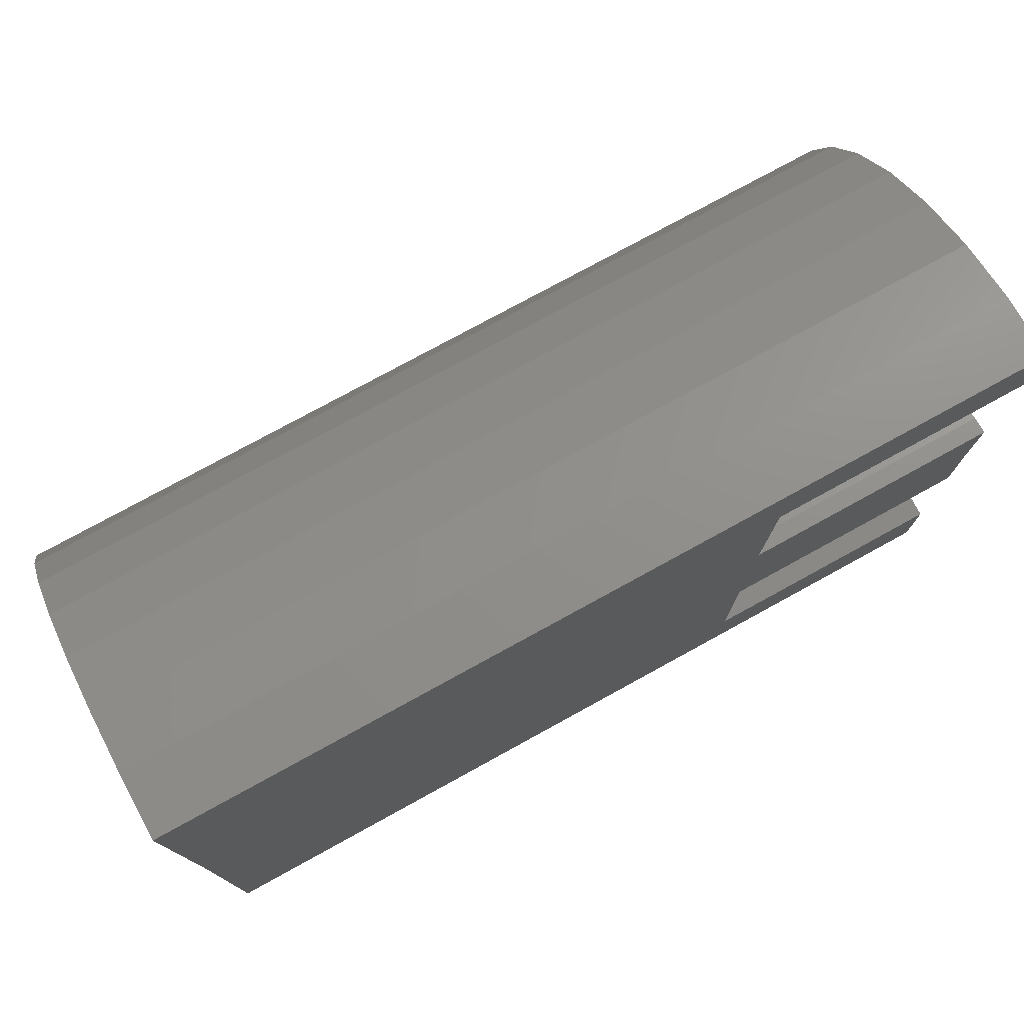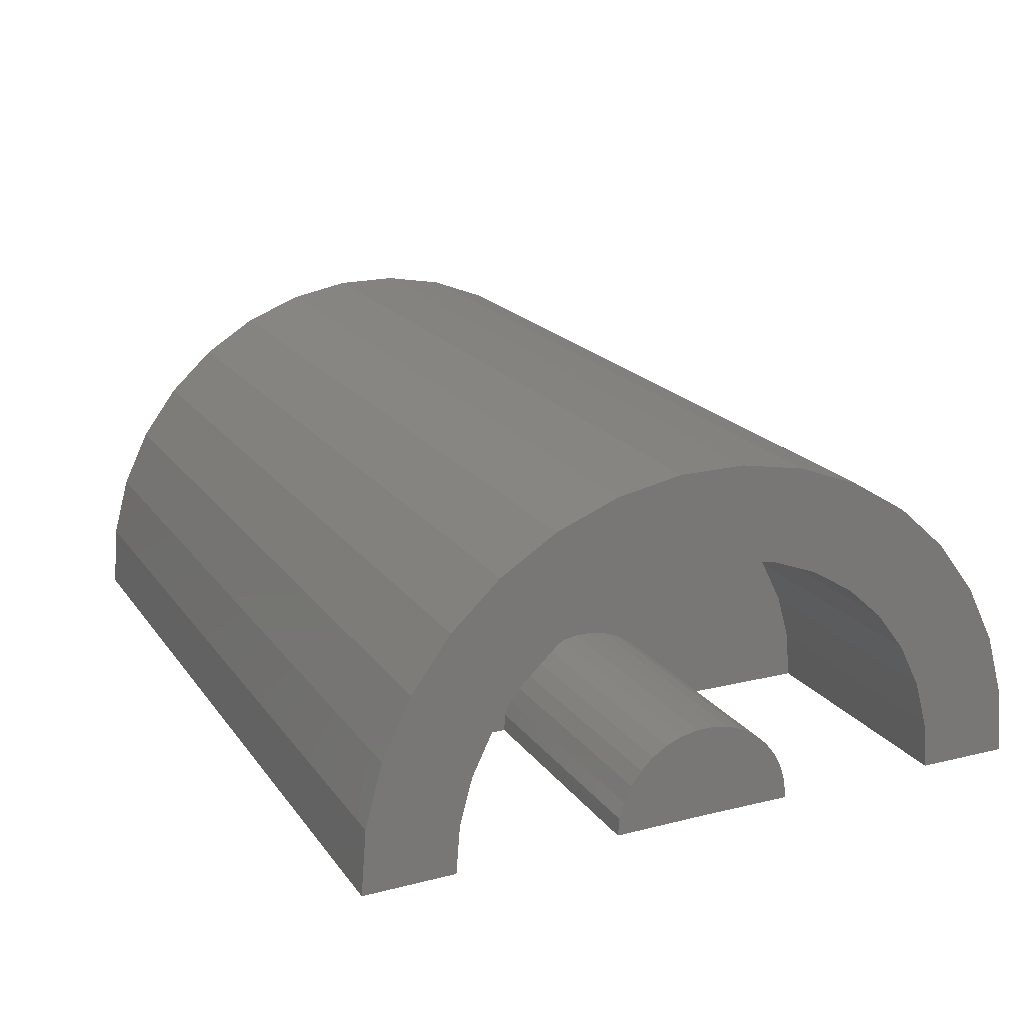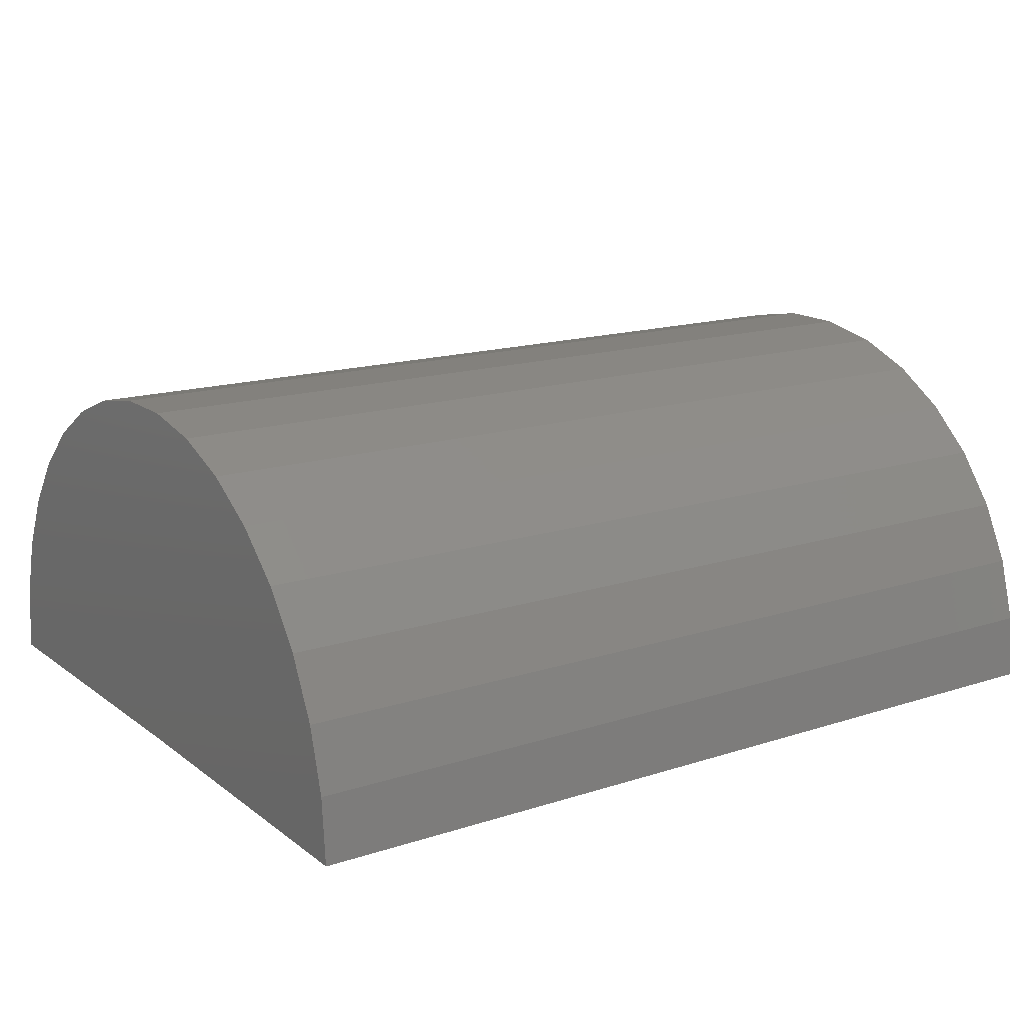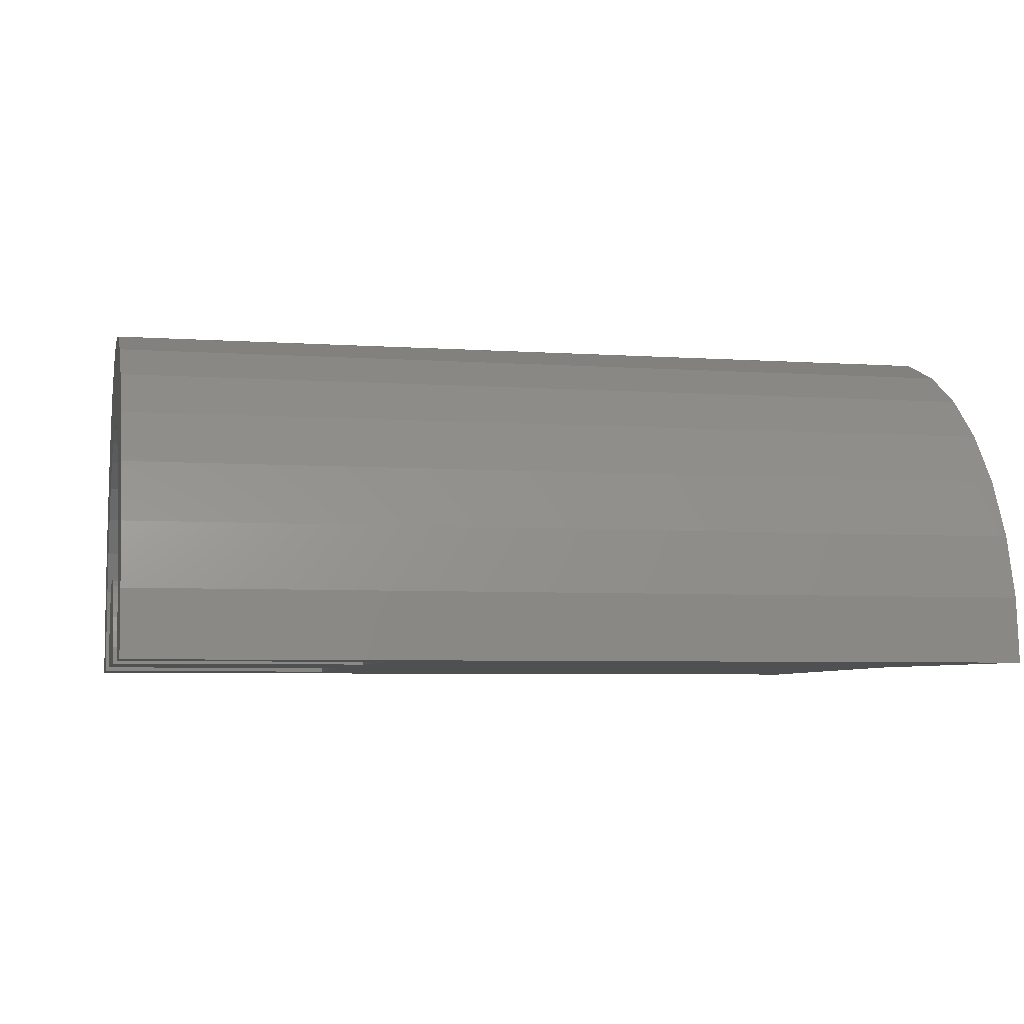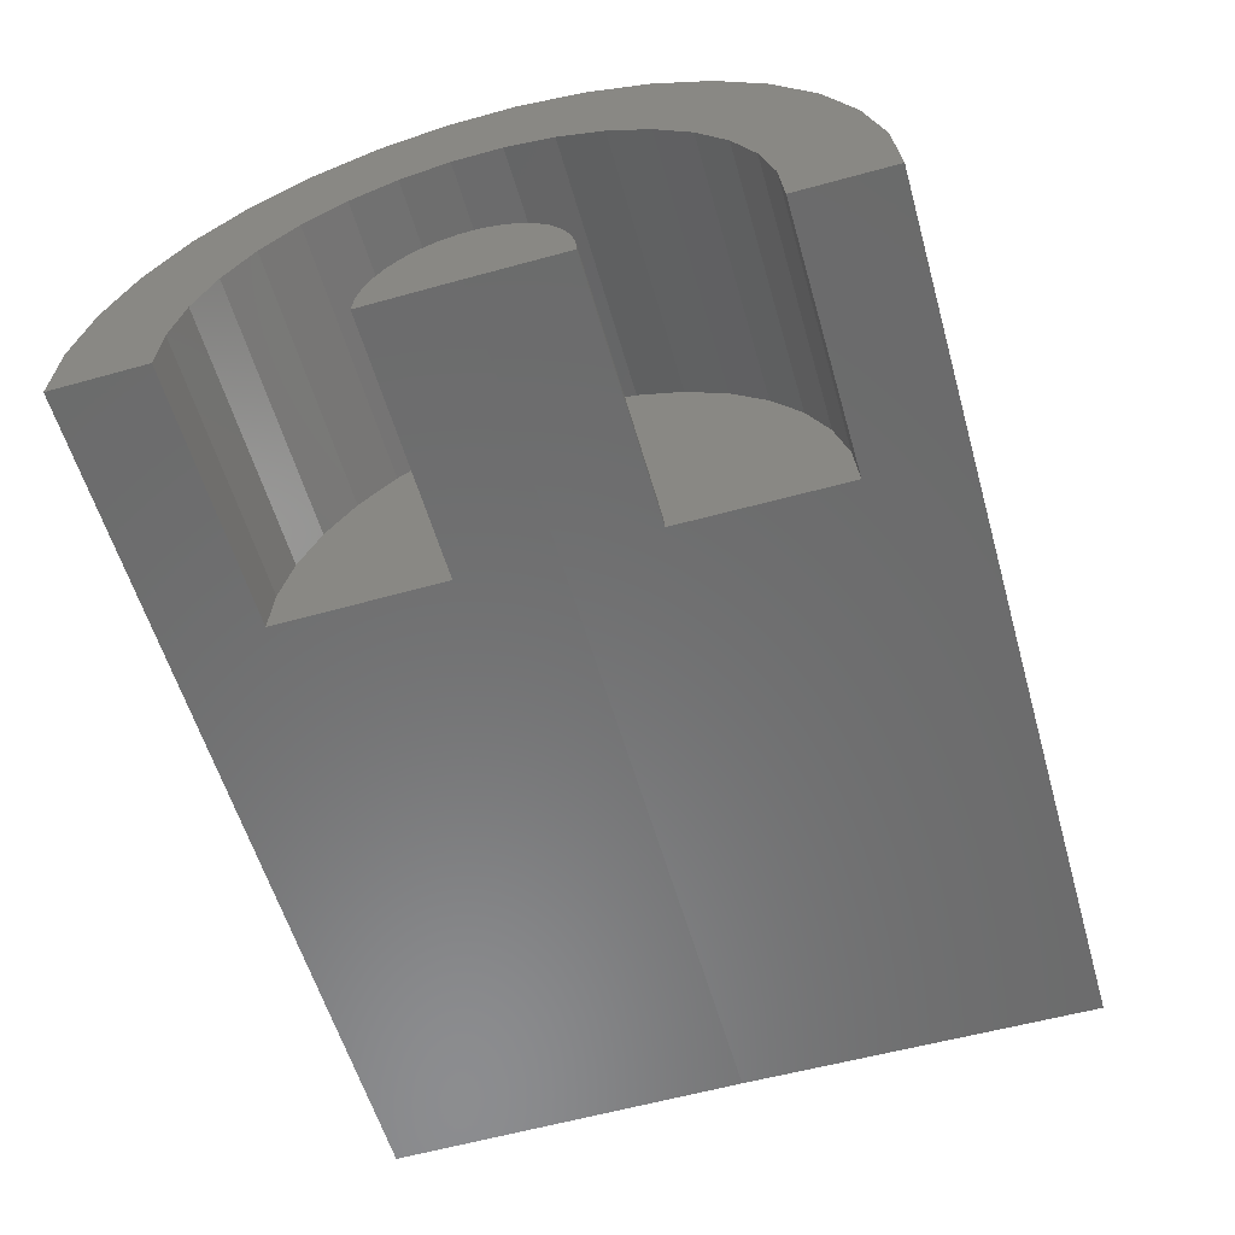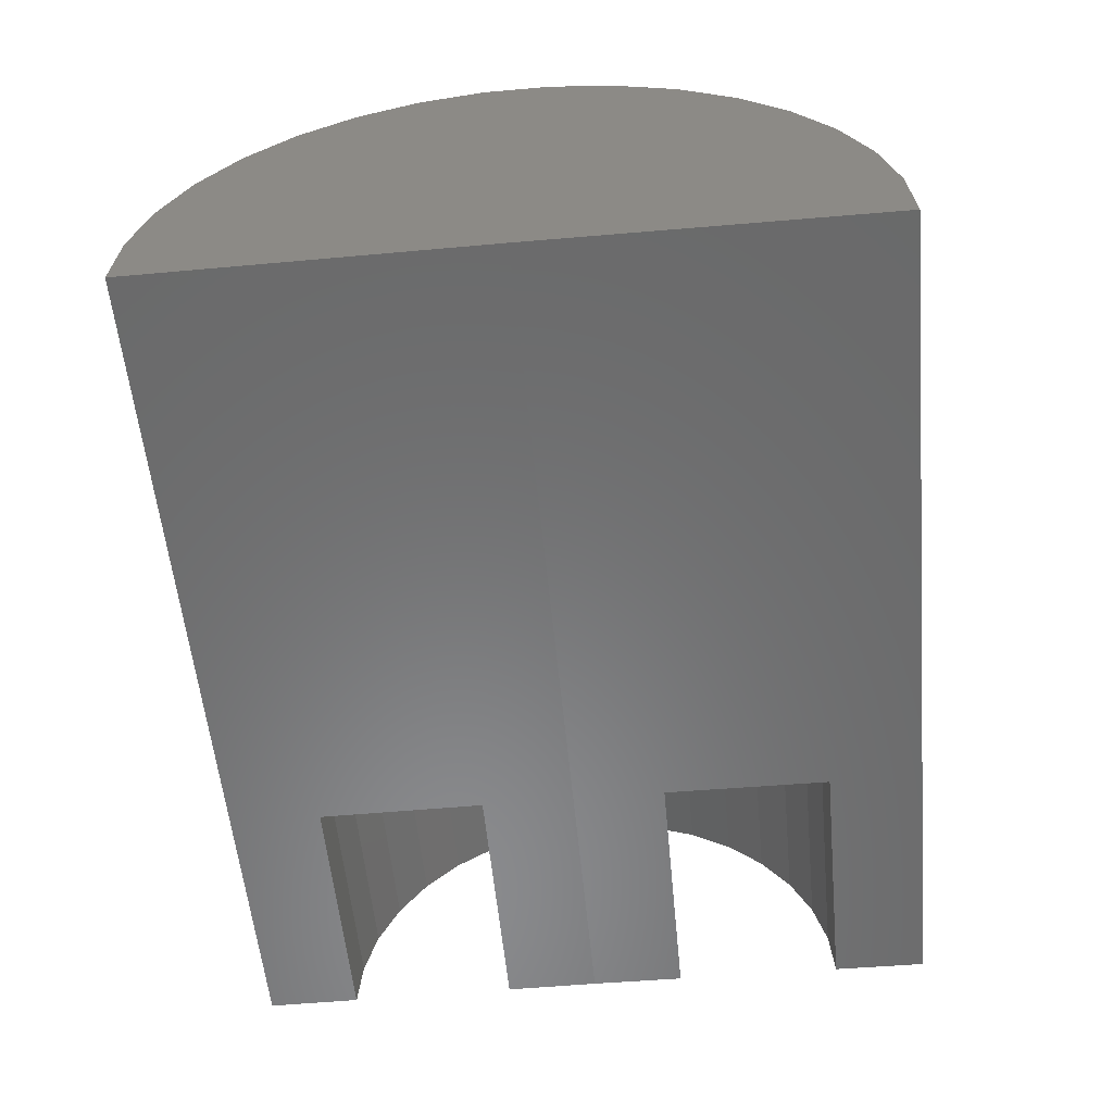
<metadata>
{"format":"stl","ext":"stl","renderer":"f3d","projection":"perspective","resolution":1024,"background":"white","views":[{"elev":76.4,"azim":151.2,"up":"+Y"},{"elev":18.9,"azim":-114.8,"up":"+Z"},{"elev":15.7,"azim":145.8,"up":"+Z"},{"elev":-5.2,"azim":-12.4,"up":"+Z"},{"elev":-57.5,"azim":-74.1,"up":"+Z"},{"elev":-56.5,"azim":95.4,"up":"+Z"}]}
</metadata>
<code>
# stl→obj: 110 verts, 216 faces
v 0.0625 -0.004687 0
v -0.02344 0.004358 -0.0001114
v 0.001891 0.004358 -0.0001114
v -0.02344 -0.004687 0
v 0.001891 0.02064 -0.000312
v -0.02344 0.02064 -0.000312
v -0.02344 0.02968 -0.0004235
v 0.0625 0.02968 -0.0004235
v 0.001891 -0.01373 0
v -0.02344 -0.01373 0
v 0.001891 -0.03002 0
v 0.0625 -0.03906 0
v -0.02344 -0.03906 0
v -0.02344 -0.03002 0
v -0.02344 -0.02958 0.004672
v -0.02344 -0.03847 0.006341
v -0.02344 0.02026 0.004365
v -0.02344 0.02917 0.005924
v -0.02344 0.01903 0.008893
v -0.02344 0.0275 0.01207
v -0.02344 0.01698 0.01311
v -0.02344 0.02472 0.0178
v -0.02344 0.01419 0.01689
v -0.02344 0.01075 0.02008
v -0.02344 0.02093 0.02292
v -0.02344 0.006783 0.02258
v -0.02344 0.00242 0.02431
v -0.02344 0.01088 0.03065
v -0.02344 -0.01988 0.03084
v -0.02344 -0.01393 0.03311
v -0.02344 0.004959 0.03299
v -0.02344 -0.007661 0.03425
v -0.02344 -0.001293 0.03421
v -0.02344 -0.02829 0.009184
v -0.02344 -0.03672 0.01246
v -0.02344 -0.02619 0.01338
v -0.02344 -0.03387 0.01816
v -0.02344 -0.02336 0.01712
v -0.02344 -0.01988 0.02027
v -0.02344 -0.03002 0.02323
v -0.02344 -0.01588 0.02272
v -0.02344 -0.0115 0.0244
v -0.02344 -0.0253 0.02751
v -0.02344 -0.006878 0.02523
v -0.02344 0.01627 0.02725
v -0.02344 -0.002186 0.02521
v 0.001891 -0.002186 0.02521
v 0.001891 0.00242 0.02431
v 0.001891 0.006783 0.02258
v 0.001891 0.01075 0.02008
v 0.001891 0.01419 0.01689
v 0.001891 0.01698 0.01311
v 0.001891 0.01903 0.008893
v 0.001891 0.02026 0.004365
v 0.001891 -0.006878 0.02523
v 0.001891 -0.0115 0.0244
v 0.001891 -0.01588 0.02272
v 0.001891 -0.01988 0.02027
v 0.001891 -0.02336 0.01712
v 0.001891 -0.02619 0.01338
v 0.001891 -0.02829 0.009184
v 0.001891 -0.02958 0.004672
v 0.001891 -0.01358 0.001669
v 0.001891 0.004223 0.001559
v 0.001891 0.003783 0.003176
v 0.001891 0.003052 0.004684
v 0.001891 0.002055 0.006031
v 0.001891 -0.01312 0.00328
v 0.001891 -0.01237 0.004779
v 0.001891 -0.007119 0.008713
v 0.001891 -0.008684 0.008115
v 0.001891 -0.00547 0.009012
v 0.001891 -0.0005909 0.008065
v 0.001891 -0.002149 0.008683
v 0.001891 -0.003794 0.009002
v 0.001891 0.0008265 0.007171
v 0.001891 -0.01011 0.007239
v 0.001891 -0.01135 0.006114
v -0.02344 0.004223 0.001559
v -0.02344 0.003783 0.003176
v -0.02344 0.003052 0.004684
v -0.02344 0.002055 0.006031
v -0.02344 0.0008265 0.007171
v -0.02344 -0.0005909 0.008065
v -0.02344 -0.002149 0.008683
v -0.02344 -0.003794 0.009002
v -0.02344 -0.00547 0.009012
v -0.02344 -0.007119 0.008713
v -0.02344 -0.008684 0.008115
v -0.02344 -0.01011 0.007239
v -0.02344 -0.01135 0.006114
v -0.02344 -0.01237 0.004779
v -0.02344 -0.01312 0.00328
v -0.02344 -0.01358 0.001669
v 0.0625 -0.03847 0.006341
v 0.0625 0.02917 0.005924
v 0.0625 -0.03672 0.01246
v 0.0625 0.0275 0.01207
v 0.0625 -0.03387 0.01816
v 0.0625 0.02472 0.0178
v 0.0625 -0.03002 0.02323
v 0.0625 0.02093 0.02292
v 0.0625 -0.0253 0.02751
v 0.0625 0.01627 0.02725
v 0.0625 -0.01988 0.03084
v 0.0625 0.01088 0.03065
v 0.0625 -0.01393 0.03311
v 0.0625 0.004959 0.03299
v 0.0625 -0.007661 0.03425
v 0.0625 -0.001293 0.03421
f 1 2 3
f 1 4 2
f 5 6 7
f 5 7 8
f 5 8 1
f 5 1 3
f 9 10 1
f 10 4 1
f 11 9 1
f 11 1 12
f 11 12 13
f 11 13 14
f 13 15 14
f 13 16 15
f 7 17 18
f 7 6 17
f 18 17 19
f 18 19 20
f 19 21 20
f 22 20 21
f 22 21 23
f 22 23 24
f 22 24 25
f 25 24 26
f 25 26 27
f 28 29 30
f 28 30 31
f 31 30 32
f 31 32 33
f 34 15 16
f 16 35 34
f 34 35 36
f 36 35 37
f 37 38 36
f 39 38 37
f 37 40 39
f 39 40 41
f 42 41 40
f 40 43 42
f 43 44 42
f 45 25 27
f 45 27 46
f 45 46 44
f 45 44 43
f 45 43 29
f 45 29 28
f 47 27 48
f 48 27 26
f 48 26 49
f 49 26 24
f 49 24 50
f 50 24 23
f 50 23 51
f 51 23 21
f 51 21 52
f 52 21 19
f 52 19 53
f 53 19 17
f 53 17 54
f 54 17 6
f 54 6 5
f 27 47 46
f 46 47 55
f 46 55 44
f 44 55 56
f 44 56 42
f 42 56 57
f 42 57 41
f 41 57 58
f 41 58 39
f 39 58 59
f 39 59 38
f 38 59 60
f 38 60 36
f 36 60 61
f 36 61 34
f 34 61 62
f 34 62 15
f 15 62 11
f 15 11 14
f 11 63 9
f 11 62 63
f 5 64 54
f 5 3 64
f 54 64 65
f 54 65 66
f 54 66 67
f 51 58 50
f 50 58 57
f 68 63 62
f 68 62 69
f 70 71 60
f 72 70 60
f 72 60 58
f 58 60 59
f 52 73 74
f 52 74 75
f 52 75 72
f 52 72 58
f 52 58 51
f 53 54 67
f 53 67 76
f 53 76 73
f 53 73 52
f 49 50 57
f 49 57 56
f 49 56 55
f 49 55 47
f 49 47 48
f 61 60 71
f 61 71 77
f 61 77 78
f 61 78 69
f 61 69 62
f 3 2 64
f 64 2 79
f 64 79 65
f 65 79 80
f 65 80 66
f 66 80 81
f 66 81 67
f 67 81 82
f 67 82 76
f 76 82 83
f 76 83 73
f 73 83 84
f 73 84 74
f 74 84 85
f 74 85 75
f 75 85 86
f 75 86 72
f 72 86 87
f 72 87 70
f 70 87 88
f 70 88 71
f 71 88 89
f 71 89 77
f 77 89 90
f 77 90 78
f 78 90 91
f 78 91 69
f 69 91 92
f 69 92 68
f 68 92 93
f 68 93 63
f 63 93 94
f 63 94 9
f 9 94 10
f 2 94 79
f 2 4 94
f 4 10 94
f 79 94 93
f 79 93 80
f 93 92 80
f 80 92 81
f 92 91 81
f 81 91 82
f 91 90 82
f 82 90 89
f 83 82 89
f 83 89 88
f 83 88 87
f 83 87 86
f 83 86 85
f 83 85 84
f 8 95 1
f 95 12 1
f 96 95 8
f 97 95 96
f 98 97 96
f 99 97 98
f 100 99 98
f 101 99 100
f 102 101 100
f 103 101 102
f 104 103 102
f 105 103 104
f 106 105 104
f 107 105 106
f 108 107 106
f 109 107 108
f 110 109 108
f 8 7 96
f 96 7 18
f 96 18 98
f 98 18 20
f 98 20 100
f 100 20 22
f 100 22 102
f 102 22 25
f 102 25 104
f 104 25 45
f 104 45 106
f 106 45 28
f 106 28 108
f 108 28 31
f 108 31 110
f 110 31 33
f 110 33 109
f 109 33 32
f 109 32 107
f 107 32 30
f 107 30 105
f 105 30 29
f 105 29 103
f 103 29 43
f 103 43 101
f 101 43 40
f 101 40 99
f 99 40 37
f 99 37 97
f 97 37 35
f 97 35 95
f 95 35 16
f 95 16 12
f 12 16 13

</code>
